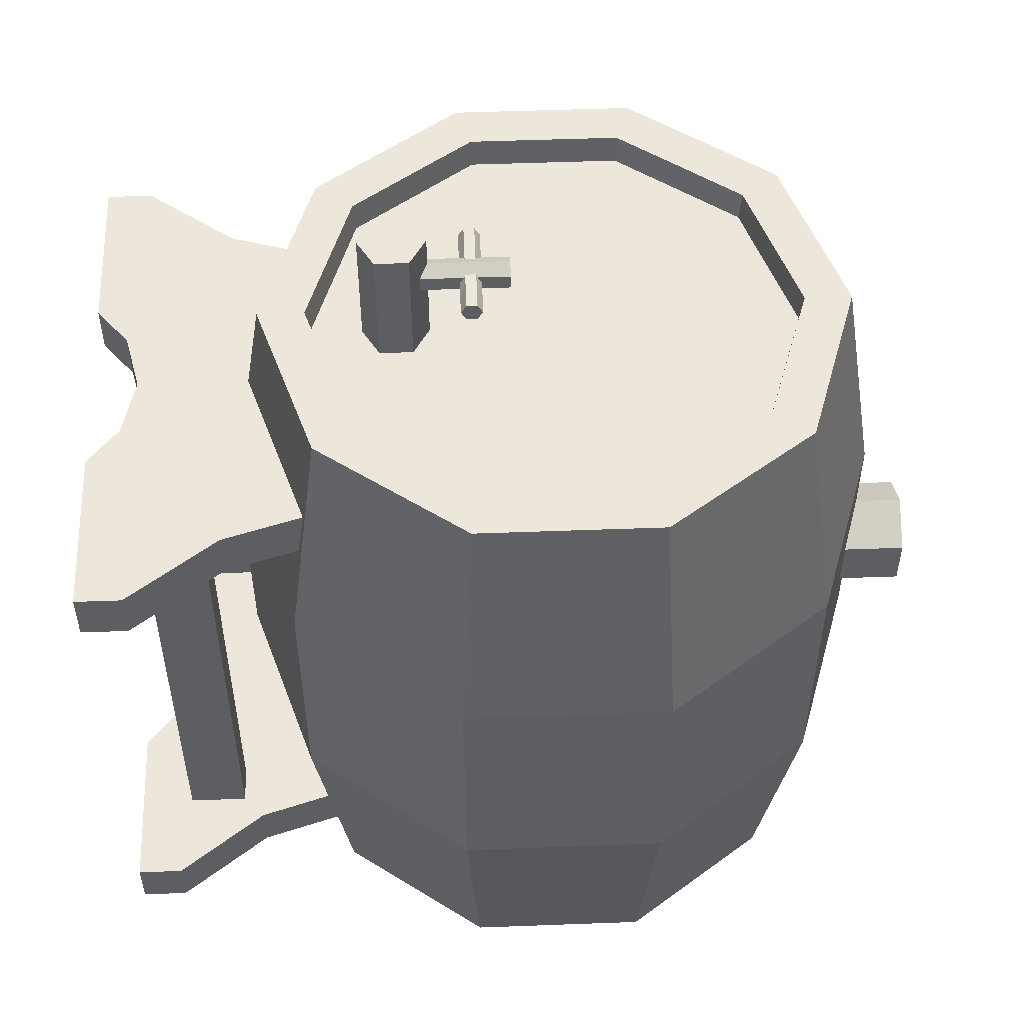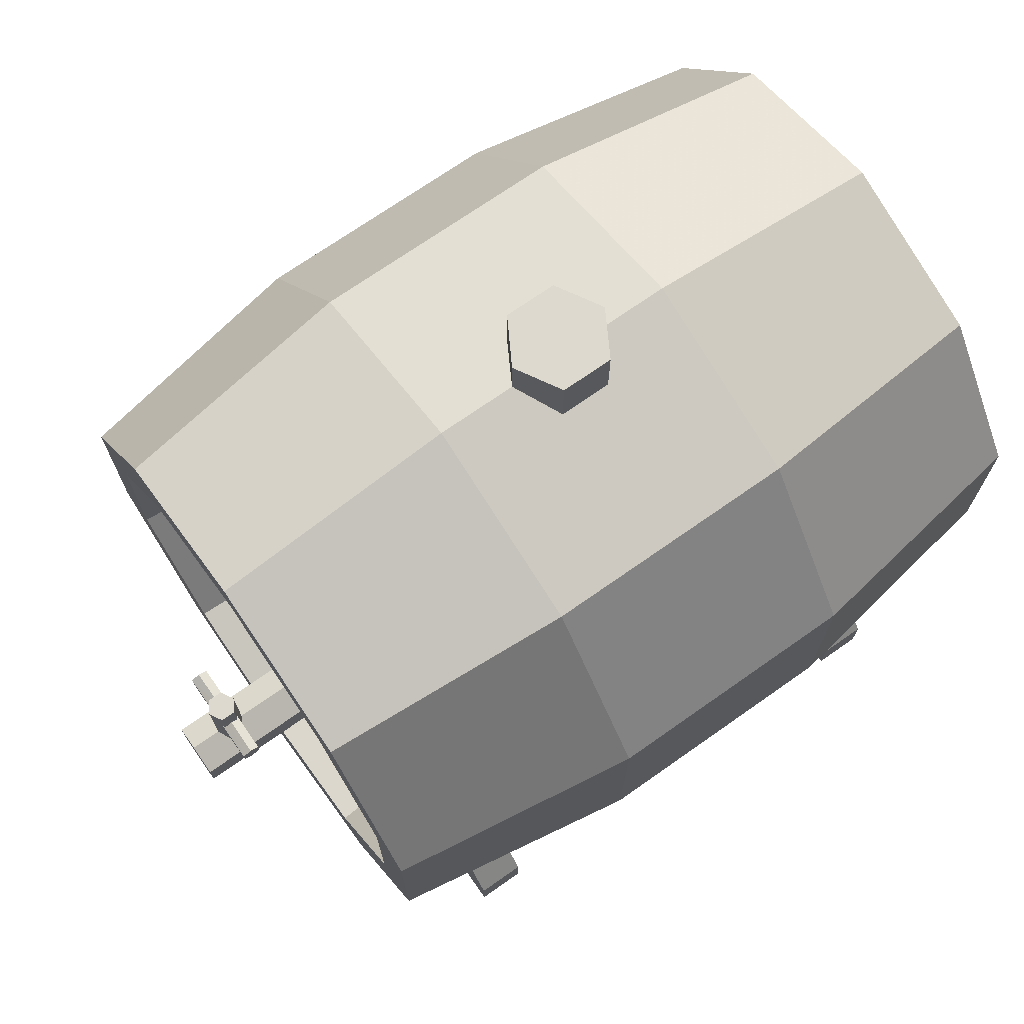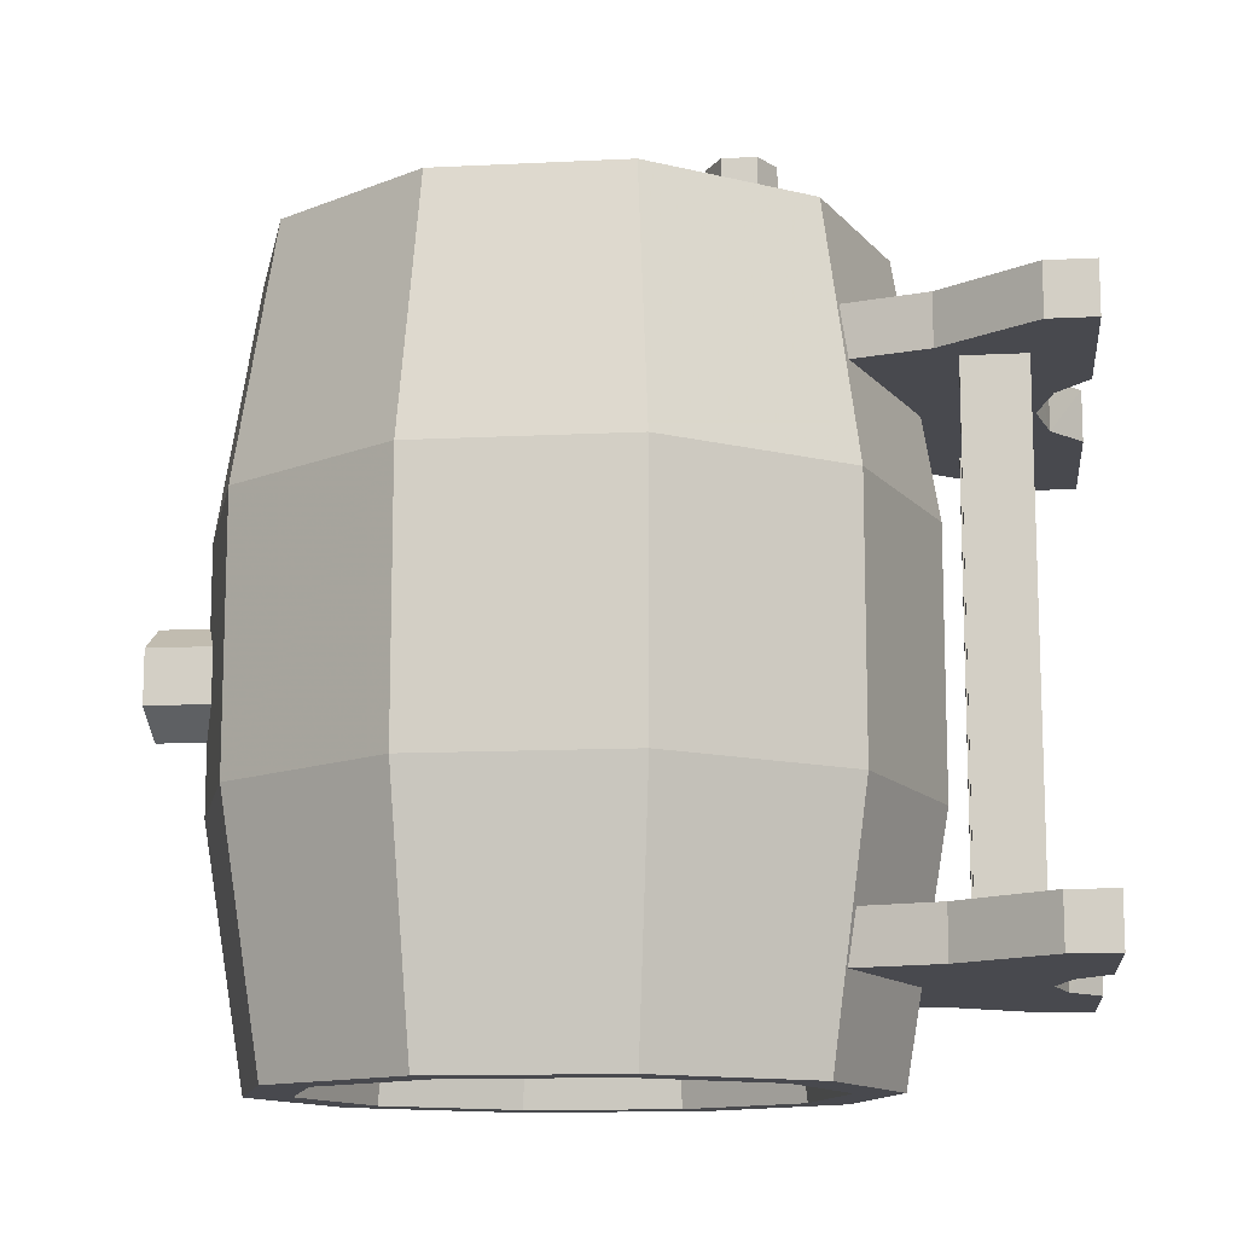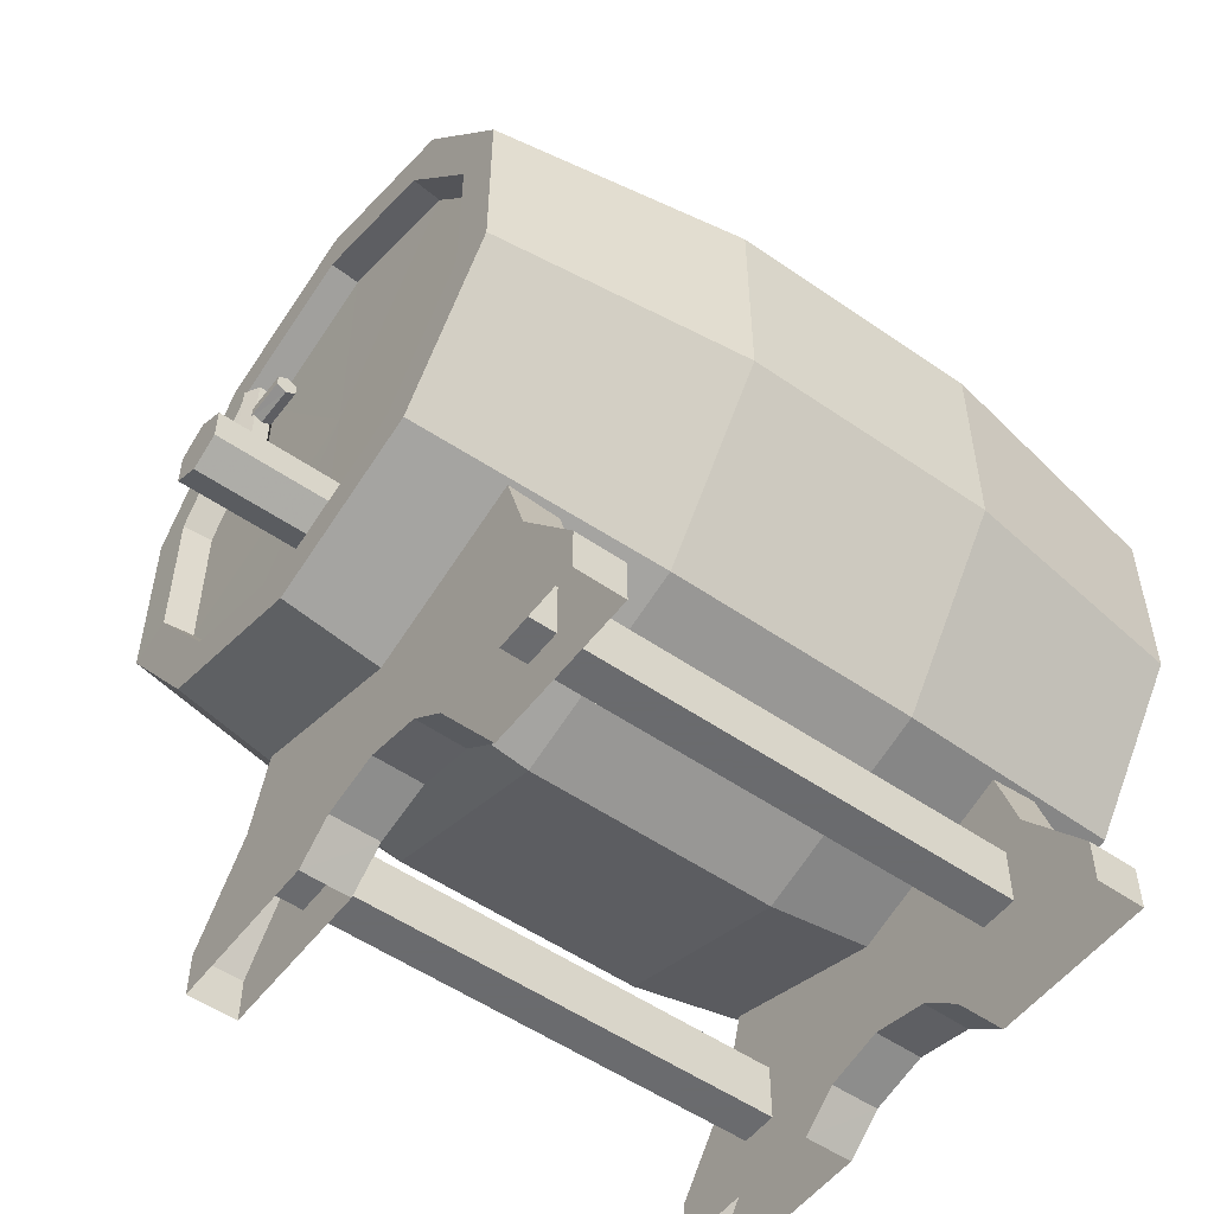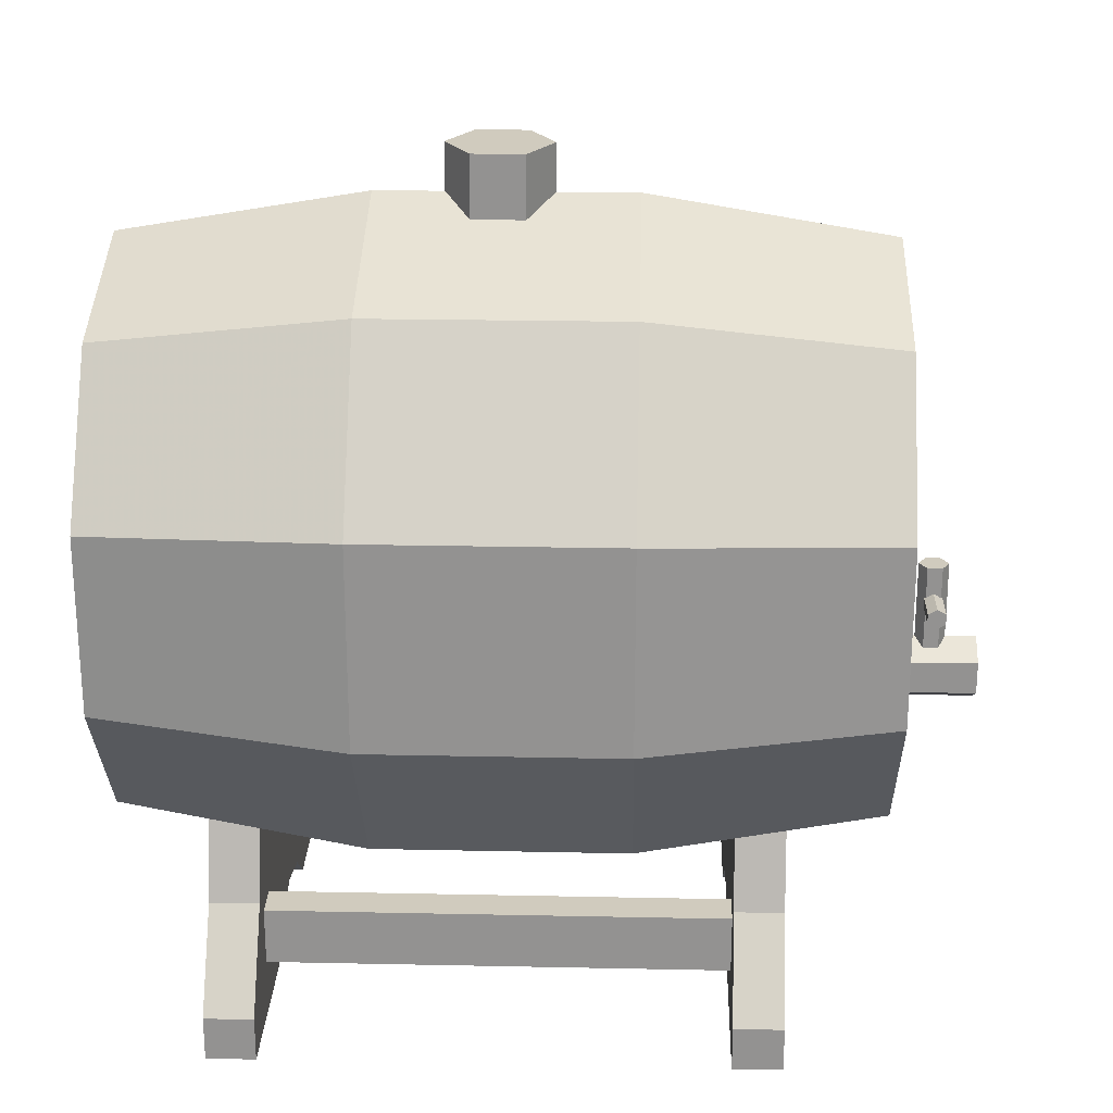
<metadata>
{"format":"obj","ext":"obj","renderer":"f3d","projection":"perspective","resolution":1024,"background":"white","views":[{"elev":52.2,"azim":-92.3,"up":"+Y"},{"elev":71.7,"azim":-125.1,"up":"+Z"},{"elev":-12.6,"azim":96.6,"up":"+Y"},{"elev":-53.3,"azim":-126.5,"up":"+Z"},{"elev":23.3,"azim":92.0,"up":"+Z"}]}
</metadata>
<code>
g hunli_pijiutong1
v -9.363 6.104 35.19
v 1e-06 6.104 38.23
v -1e-06 17.93 36.26
v -8.206 17.93 33.6
v -15.15 6.104 27.22
v -13.28 17.93 26.62
v -15.15 6.104 17.38
v -13.28 17.93 17.99
v -9.363 6.104 9.413
v -8.206 17.93 11.01
v 1e-06 6.104 6.371
v -1e-06 17.93 8.341
v -6.808 16.51 31.67
v -1e-06 16.51 33.88
v -1e-06 16.47 22.3
v -11.02 16.51 25.88
v -11.02 16.51 18.72
v -6.808 16.51 12.93
v -1e-06 16.51 10.72
v 4e-06 -16.53 33.85
v -6.791 -16.53 31.65
v 4e-06 -16.56 22.3
v -10.99 -16.53 25.87
v -10.99 -16.53 18.73
v -6.791 -16.53 12.95
v 4e-06 -16.53 10.75
v 4e-06 -18.01 8.386
v -8.179 -18.01 11.04
v -9.357 -6.131 9.422
v 2e-06 -6.131 6.382
v -13.23 -18.01 18
v -15.14 -6.131 17.38
v -13.23 -18.01 26.6
v -15.14 -6.131 27.22
v -8.179 -18.01 33.56
v -9.357 -6.131 35.18
v 4e-06 -18.01 36.22
v 2e-06 -6.131 38.22
v -6.912 -18.01 31.82
v 4e-06 -18.01 34.06
v 4e-06 -18.01 36.22
v -8.179 -18.01 33.56
v -11.18 -18.01 25.94
v -13.23 -18.01 26.6
v -11.18 -18.01 18.67
v -13.23 -18.01 18
v -6.912 -18.01 12.79
v -8.179 -18.01 11.04
v 4e-06 -18.01 10.54
v 4e-06 -18.01 8.386
v -6.791 -16.53 31.65
v 4e-06 -16.53 33.85
v -10.99 -16.53 25.87
v -10.99 -16.53 18.73
v -6.791 -16.53 12.95
v 4e-06 -16.53 10.75
v -1e-06 17.93 34.03
v -6.894 17.93 31.79
v -11.15 17.93 25.93
v -11.15 17.93 18.68
v -6.894 17.93 12.81
v -1e-06 17.93 10.57
v -1e-06 16.51 33.88
v -6.808 16.51 31.67
v -11.02 16.51 25.88
v -11.02 16.51 18.72
v -6.808 16.51 12.93
v -1e-06 16.51 10.72
v 9.363 6.104 35.19
v 8.206 17.93 33.6
v 15.15 6.104 27.22
v 13.28 17.93 26.62
v 15.15 6.104 17.38
v 13.28 17.93 17.99
v 9.363 6.104 9.413
v 8.206 17.93 11.01
v 6.808 16.51 31.67
v 11.02 16.51 25.88
v 11.02 16.51 18.72
v 6.808 16.51 12.93
v 6.791 -16.53 31.65
v 10.99 -16.53 25.87
v 10.99 -16.53 18.73
v 6.791 -16.53 12.95
v 9.357 -6.131 9.422
v 8.179 -18.01 11.04
v 15.14 -6.131 17.38
v 13.23 -18.01 18
v 15.14 -6.131 27.22
v 13.23 -18.01 26.6
v 9.357 -6.131 35.18
v 8.179 -18.01 33.56
v 6.912 -18.01 31.82
v 8.179 -18.01 33.56
v 11.18 -18.01 25.94
v 13.23 -18.01 26.6
v 11.18 -18.01 18.67
v 13.23 -18.01 18
v 6.912 -18.01 12.79
v 8.179 -18.01 11.04
v 6.791 -16.53 31.65
v 10.99 -16.53 25.87
v 10.99 -16.53 18.73
v 6.791 -16.53 12.95
v 6.894 17.93 31.79
v 11.15 17.93 25.93
v 11.15 17.93 18.68
v 6.894 17.93 12.81
v 6.808 16.51 31.67
v 11.02 16.51 25.88
v 11.02 16.51 18.72
v 6.808 16.51 12.93
v 2.183 0.9818 40.52
v 2.183 0.9818 37.01
v 1e-06 2.242 37.86
v 1e-06 2.242 40.52
v 2.183 -1.539 40.52
v 2.183 -1.539 37.01
v 2e-06 -2.8 40.52
v 2e-06 -2.8 37.86
v 1e-06 2.242 40.52
v 2e-06 -0.2789 40.52
v 2.183 0.9818 40.52
v 2.183 -1.539 40.52
v 2e-06 -2.8 40.52
v -2.183 0.9818 40.52
v -2.183 0.9818 37.01
v -2.183 -1.539 40.52
v -2.183 -1.539 37.01
v -2.183 0.9818 40.52
v -2.183 -1.539 40.52
v -1.379 22.5 14.01
v -1e-06 22.5 13.21
v -1e-06 15.42 13.21
v -1.379 15.42 14.01
v -1.379 22.5 15.6
v -1.379 15.42 15.6
v -1e-06 22.5 16.4
v -1e-06 15.42 16.4
v -1e-06 22.5 13.21
v -1.379 22.5 14.01
v -1e-06 22.5 14.8
v -1.379 22.5 15.6
v -1e-06 22.5 16.4
v 1.379 22.5 14.01
v 1.379 15.42 14.01
v 1.379 22.5 15.6
v 1.379 15.42 15.6
v 1.379 22.5 14.01
v 1.379 22.5 15.6
v 2.448 20.71 18.62
v 0.2274 20.71 18.62
v 0.2405 20.26 18.89
v 2.448 20.27 18.87
v 2.448 20.71 18.12
v 0.2405 20.72 18.11
v 2.448 20.28 17.86
v 0.2405 20.29 17.85
v 2.448 19.84 18.11
v 0.2274 19.86 18.07
v 2.448 19.84 18.61
v 0.2405 19.83 18.63
v 2.448 20.27 18.87
v 2.448 20.28 18.37
v 2.448 20.71 18.62
v 2.448 20.71 18.12
v 2.448 20.28 17.86
v 2.448 19.84 18.11
v 2.448 19.84 18.61
v 0.6292 20.64 20.2
v 0.6292 19.91 20.2
v 0.6292 19.91 14.97
v 0.6292 20.64 14.97
v -1e-06 19.55 20.2
v -1e-06 19.55 14.97
v -1e-06 21 20.2
v -1e-06 20.27 20.2
v 0.6292 20.64 20.2
v 0.6292 19.91 20.2
v -1e-06 19.55 20.2
v -1e-06 21 14.97
v -1e-06 21 20.2
v -2.448 20.71 18.62
v -2.448 20.27 18.87
v -0.2405 20.26 18.89
v -0.2274 20.71 18.62
v -2.448 20.71 18.12
v -0.2405 20.72 18.11
v -2.448 20.28 17.86
v -0.2405 20.29 17.85
v -2.448 19.84 18.11
v -0.2274 19.86 18.07
v -2.448 19.84 18.61
v -0.2405 19.83 18.63
v -2.448 20.27 18.87
v -2.448 20.71 18.62
v -2.448 20.28 18.37
v -2.448 20.71 18.12
v -2.448 20.28 17.86
v -2.448 19.84 18.11
v -2.448 19.84 18.61
v -0.6292 20.64 20.2
v -0.6292 20.64 14.97
v -0.6292 19.91 14.97
v -0.6292 19.91 20.2
v -0.6292 20.64 20.2
v -0.6292 19.91 20.2
v 6.71 12.28 5.497
v 6.71 -12.28 5.497
v 8.509 -12.28 5.497
v 8.509 12.28 5.497
v 6.71 -12.28 2.66
v 6.71 12.28 2.66
v 8.509 12.28 2.66
v 8.509 -12.28 2.66
v 6.71 12.28 2.66
v 6.71 -12.28 2.66
v -6.71 12.28 5.497
v -8.509 12.28 5.497
v -8.509 -12.28 5.497
v -6.71 -12.28 5.497
v -6.71 -12.28 2.66
v -8.509 -12.28 2.66
v -8.509 12.28 2.66
v -6.71 12.28 2.66
v -6.71 -12.28 2.66
v -6.71 12.28 2.66
v 3e-06 -13.71 11.42
v 3e-06 -13.71 2.231
v 9.579 -13.71 6.508
v 8.076 -13.71 11.42
v 3e-06 -11.32 2.231
v 3e-06 -11.32 11.42
v 8.076 -11.32 11.42
v 9.579 -11.32 6.508
v 2.858 -13.71 1.554
v 2.872 -11.32 1.555
v 4.724 -11.32 0.04417
v 4.724 -13.71 0.04417
v 8.076 -13.71 11.42
v 9.579 -13.71 6.508
v 9.579 -11.32 6.508
v 8.076 -11.32 11.42
v 12.81 -11.32 2.231
v 4.724 -11.32 0.04417
v 2.872 -11.32 1.555
v 2.858 -13.71 1.554
v 4.724 -13.71 0.04417
v 12.81 -13.71 2.231
v 12.81 -11.32 0.04417
v 12.81 -11.32 2.231
v 12.81 -13.71 2.231
v 12.81 -13.71 0.04417
v 12.81 -13.71 0.04417
v 12.81 -11.32 0.04417
v 3e-06 -11.32 2.231
v 3e-06 -13.71 2.231
v 0 10.82 11.42
v 0 10.82 2.231
v 9.579 10.82 6.508
v 8.076 10.82 11.42
v 0 13.21 2.231
v 0 13.21 11.42
v 8.076 13.21 11.42
v 9.579 13.21 6.508
v 2.858 10.82 1.554
v 2.872 13.21 1.555
v 4.724 13.21 0.04417
v 4.724 10.82 0.04417
v 8.076 10.82 11.42
v 9.579 10.82 6.508
v 12.81 13.21 2.231
v 2.858 10.82 1.554
v 4.724 10.82 0.04417
v 12.81 10.82 2.231
v 12.81 13.21 0.04417
v 12.81 10.82 2.231
v 12.81 10.82 0.04417
v 12.81 10.82 0.04417
v 0 10.82 2.231
v -8.076 -13.71 11.42
v -9.579 -13.71 6.508
v -9.579 -11.32 6.508
v -8.076 -11.32 11.42
v -2.858 -13.71 1.554
v -4.724 -13.71 0.04417
v -4.724 -11.32 0.04417
v -2.872 -11.32 1.555
v -8.076 -13.71 11.42
v -8.076 -11.32 11.42
v -9.579 -11.32 6.508
v -9.579 -13.71 6.508
v -12.81 -11.32 2.231
v -2.872 -11.32 1.555
v -4.724 -11.32 0.04417
v -2.858 -13.71 1.554
v -12.81 -13.71 2.231
v -4.724 -13.71 0.04417
v -12.81 -11.32 0.04417
v -12.81 -13.71 0.04417
v -12.81 -13.71 2.231
v -12.81 -11.32 2.231
v -12.81 -13.71 0.04417
v -12.81 -11.32 0.04417
v -8.076 10.82 11.42
v -9.579 10.82 6.508
v -9.579 13.21 6.508
v -8.076 13.21 11.42
v -2.858 10.82 1.554
v -4.724 10.82 0.04417
v -4.724 13.21 0.04417
v -2.872 13.21 1.555
v -8.076 10.82 11.42
v -9.579 10.82 6.508
v -12.81 13.21 2.231
v -2.858 10.82 1.554
v -12.81 10.82 2.231
v -4.724 10.82 0.04417
v -12.81 13.21 0.04417
v -12.81 10.82 0.04417
v -12.81 10.82 2.231
v -12.81 10.82 0.04417
f 1 2 3
f 3 4 1
f 5 1 4
f 4 6 5
f 7 5 6
f 6 8 7
f 9 7 8
f 8 10 9
f 11 9 10
f 10 12 11
f 13 14 15
f 16 13 15
f 17 16 15
f 18 17 15
f 19 18 15
f 20 21 22
f 21 23 22
f 23 24 22
f 24 25 22
f 25 26 22
f 27 28 29
f 29 30 27
f 28 31 32
f 32 29 28
f 31 33 34
f 34 32 31
f 33 35 36
f 36 34 33
f 35 37 38
f 38 36 35
f 11 30 29
f 29 9 11
f 9 29 32
f 32 7 9
f 7 32 34
f 34 5 7
f 5 34 36
f 36 1 5
f 1 36 38
f 38 2 1
f 39 40 41
f 41 42 39
f 43 39 42
f 42 44 43
f 45 43 44
f 44 46 45
f 47 45 46
f 46 48 47
f 49 47 48
f 48 50 49
f 51 52 40
f 40 39 51
f 53 51 39
f 39 43 53
f 54 53 43
f 43 45 54
f 55 54 45
f 45 47 55
f 56 55 47
f 47 49 56
f 57 58 4
f 4 3 57
f 6 4 58
f 59 60 8
f 8 6 59
f 60 61 10
f 10 8 60
f 61 62 12
f 12 10 61
f 63 64 58
f 58 57 63
f 64 65 59
f 59 58 64
f 65 66 60
f 60 59 65
f 66 67 61
f 61 60 66
f 67 68 62
f 62 61 67
f 69 70 3
f 3 2 69
f 71 72 70
f 70 69 71
f 73 74 72
f 72 71 73
f 75 76 74
f 74 73 75
f 11 12 76
f 76 75 11
f 77 15 14
f 78 15 77
f 79 15 78
f 80 15 79
f 19 15 80
f 20 22 81
f 81 22 82
f 82 22 83
f 83 22 84
f 84 22 26
f 27 30 85
f 85 86 27
f 86 85 87
f 87 88 86
f 88 87 89
f 89 90 88
f 90 89 91
f 91 92 90
f 92 91 38
f 38 37 92
f 11 75 85
f 85 30 11
f 75 73 87
f 87 85 75
f 73 71 89
f 89 87 73
f 71 69 91
f 91 89 71
f 69 2 38
f 38 91 69
f 93 94 41
f 41 40 93
f 95 96 94
f 94 93 95
f 97 98 96
f 96 95 97
f 99 100 98
f 98 97 99
f 49 50 100
f 100 99 49
f 101 93 40
f 40 52 101
f 102 95 93
f 93 101 102
f 103 97 95
f 95 102 103
f 104 99 97
f 97 103 104
f 56 49 99
f 99 104 56
f 57 3 70
f 70 105 57
f 105 70 72
f 72 106 105
f 106 72 74
f 74 107 106
f 107 74 76
f 76 108 107
f 108 76 12
f 12 62 108
f 63 57 105
f 105 109 63
f 109 105 106
f 106 110 109
f 110 106 107
f 107 111 110
f 111 107 108
f 108 112 111
f 112 108 62
f 62 68 112
f 113 114 115
f 115 116 113
f 117 118 114
f 114 113 117
f 119 120 118
f 118 117 119
f 121 122 123
f 123 122 124
f 124 122 125
f 126 116 115
f 115 127 126
f 128 126 127
f 127 129 128
f 119 128 129
f 129 120 119
f 121 130 122
f 130 131 122
f 131 125 122
f 132 133 134
f 134 135 132
f 136 132 135
f 135 137 136
f 138 136 137
f 137 139 138
f 140 141 142
f 141 143 142
f 143 144 142
f 145 146 134
f 134 133 145
f 147 148 146
f 146 145 147
f 138 139 148
f 148 147 138
f 140 142 149
f 149 142 150
f 150 142 144
f 151 152 153
f 153 154 151
f 155 156 152
f 152 151 155
f 157 158 156
f 156 155 157
f 159 160 158
f 158 157 159
f 161 162 160
f 160 159 161
f 154 153 162
f 162 161 154
f 163 164 165
f 165 164 166
f 166 164 167
f 167 164 168
f 168 164 169
f 169 164 163
f 170 171 172
f 172 173 170
f 171 174 175
f 175 172 171
f 176 177 178
f 178 177 179
f 179 177 180
f 173 181 182
f 182 170 173
f 183 184 185
f 185 186 183
f 187 183 186
f 186 188 187
f 189 187 188
f 188 190 189
f 191 189 190
f 190 192 191
f 193 191 192
f 192 194 193
f 184 193 194
f 194 185 184
f 195 196 197
f 196 198 197
f 198 199 197
f 199 200 197
f 200 201 197
f 201 195 197
f 202 203 204
f 204 205 202
f 205 204 175
f 175 174 205
f 176 206 177
f 206 207 177
f 207 180 177
f 203 202 182
f 182 181 203
f 208 209 210
f 210 211 208
f 212 213 214
f 214 215 212
f 208 216 217
f 217 209 208
f 210 215 214
f 214 211 210
f 218 219 220
f 220 221 218
f 222 223 224
f 224 225 222
f 218 221 226
f 226 227 218
f 220 219 224
f 224 223 220
f 228 229 230
f 230 231 228
f 232 233 234
f 234 235 232
f 236 237 238
f 238 239 236
f 240 241 242
f 242 243 240
f 244 245 246
f 247 248 249
f 250 251 252
f 252 253 250
f 241 252 251
f 251 242 241
f 229 247 230
f 248 254 249
f 244 255 245
f 235 244 246
f 256 237 236
f 236 257 256
f 232 235 246
f 247 249 230
f 258 259 260
f 260 261 258
f 262 263 264
f 264 265 262
f 266 267 268
f 268 269 266
f 270 271 265
f 265 264 270
f 272 268 267
f 273 274 275
f 276 272 277
f 277 278 276
f 271 277 272
f 272 265 271
f 259 273 260
f 274 279 275
f 272 276 268
f 265 272 267
f 262 267 266
f 266 280 262
f 262 265 267
f 273 275 260
f 228 281 282
f 282 229 228
f 232 283 284
f 284 233 232
f 285 286 287
f 287 288 285
f 289 290 291
f 291 292 289
f 293 294 295
f 296 297 298
f 299 300 301
f 301 302 299
f 292 291 302
f 302 301 292
f 229 282 296
f 298 297 303
f 293 295 304
f 283 294 293
f 256 257 285
f 285 288 256
f 232 294 283
f 296 282 297
f 258 305 306
f 306 259 258
f 262 307 308
f 308 263 262
f 309 310 311
f 311 312 309
f 313 308 307
f 307 314 313
f 315 312 311
f 316 317 318
f 319 320 321
f 321 315 319
f 314 307 315
f 315 321 314
f 259 306 316
f 318 317 322
f 315 311 319
f 307 312 315
f 262 280 309
f 309 312 262
f 262 312 307
f 316 306 317
f 6 58 59

</code>
